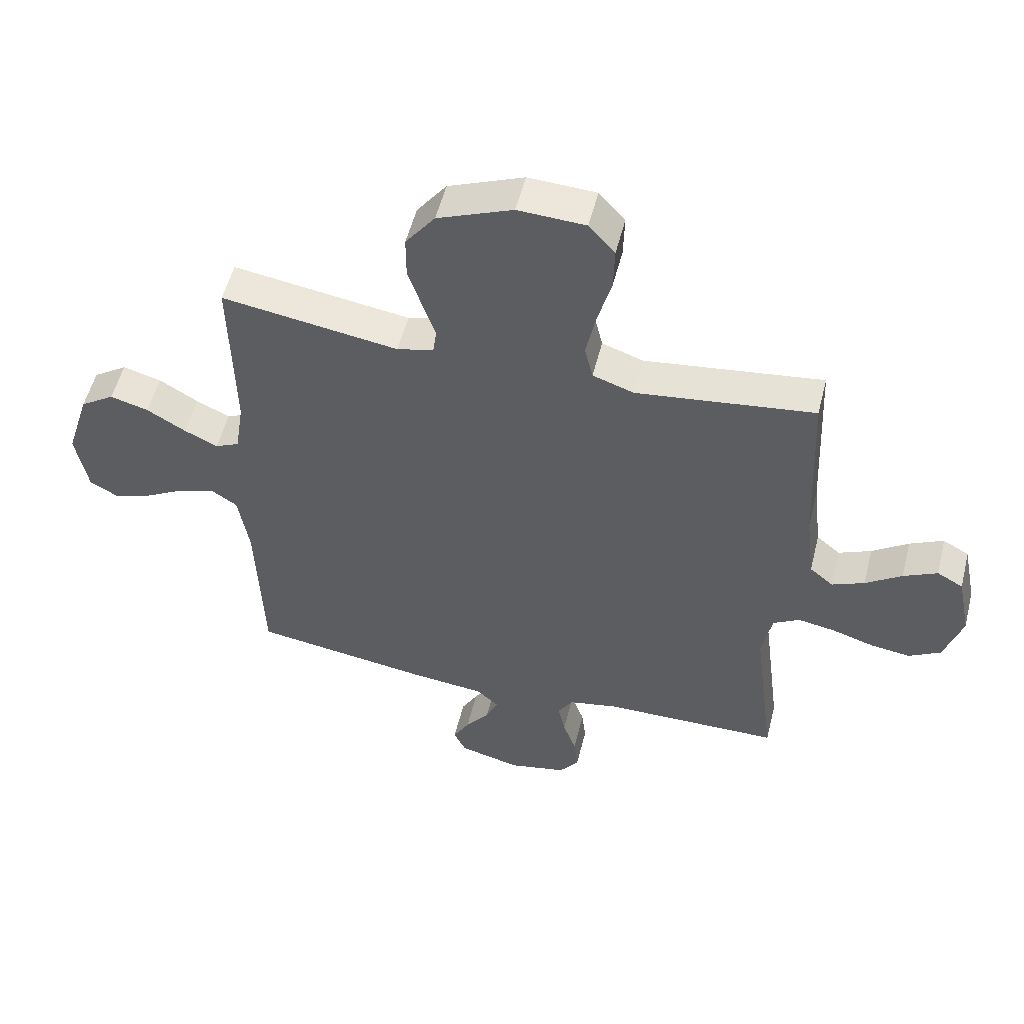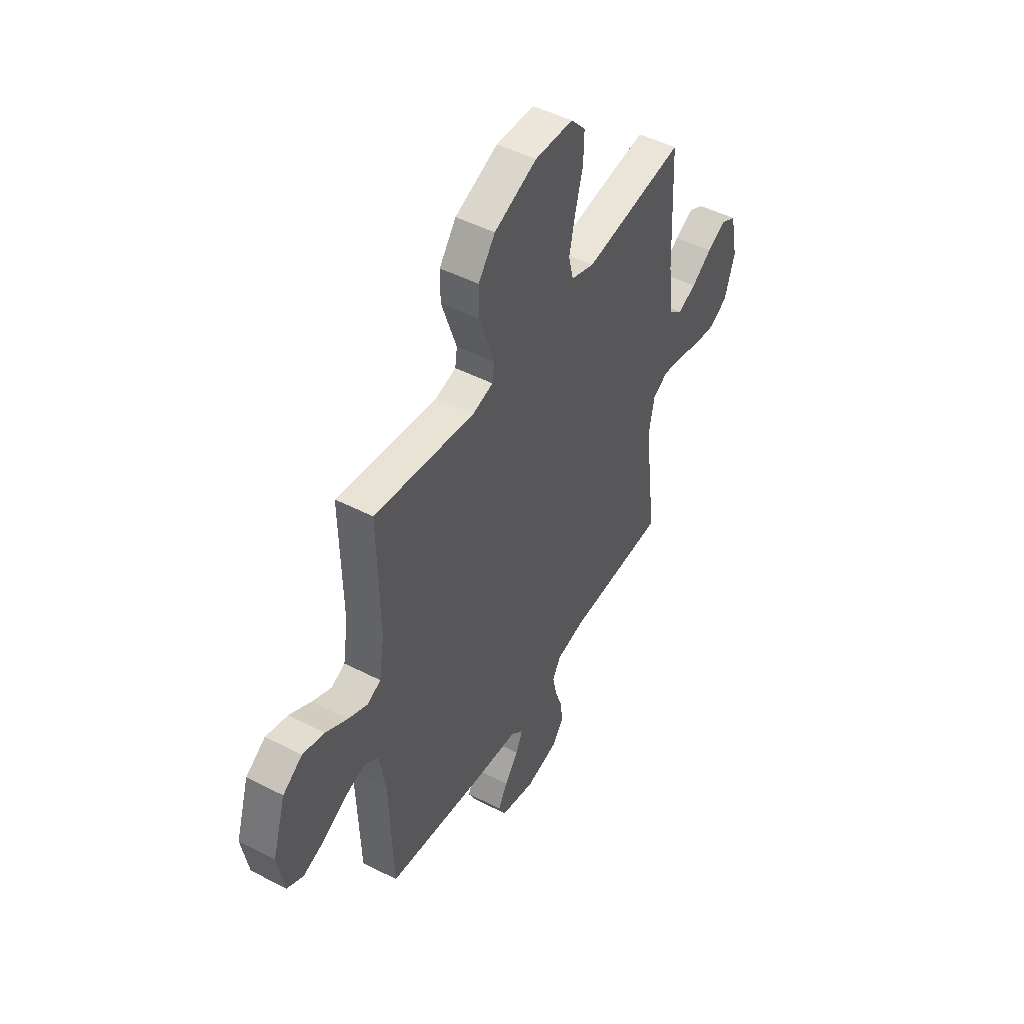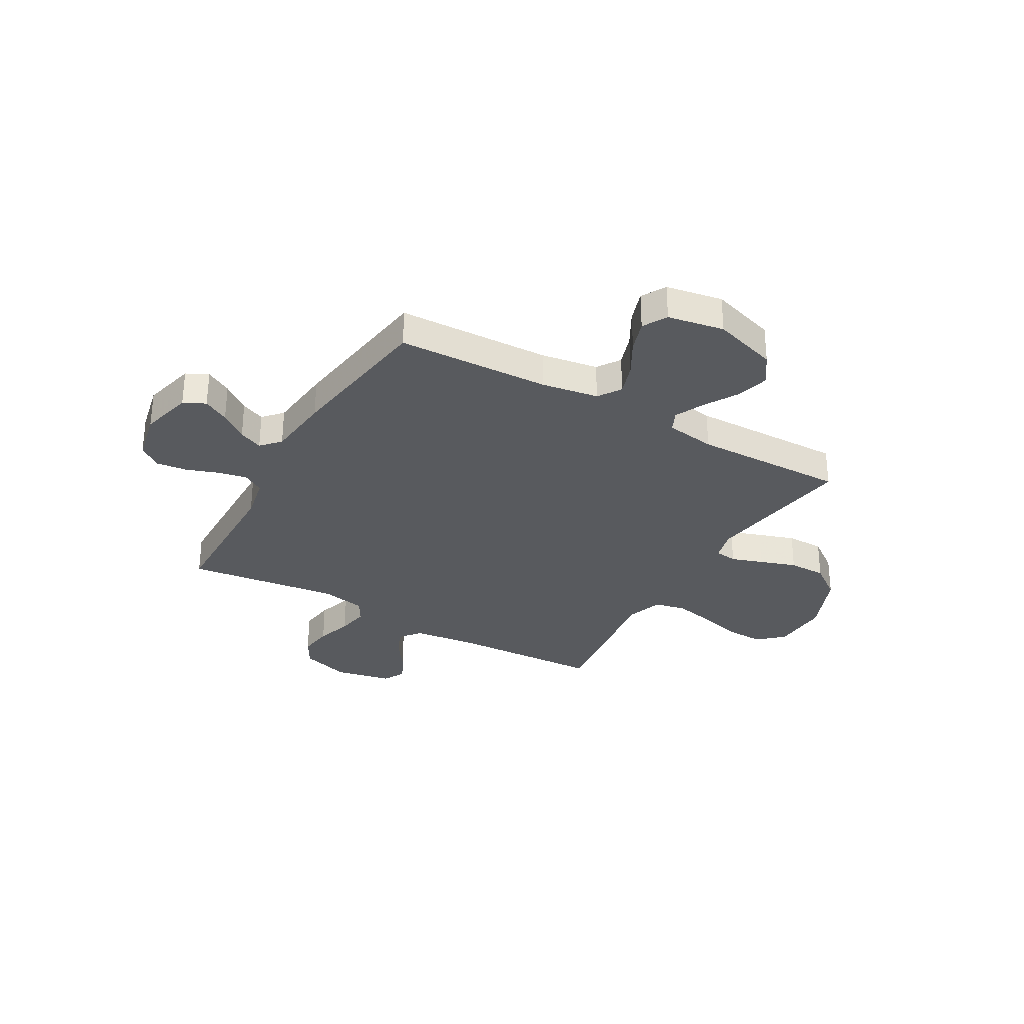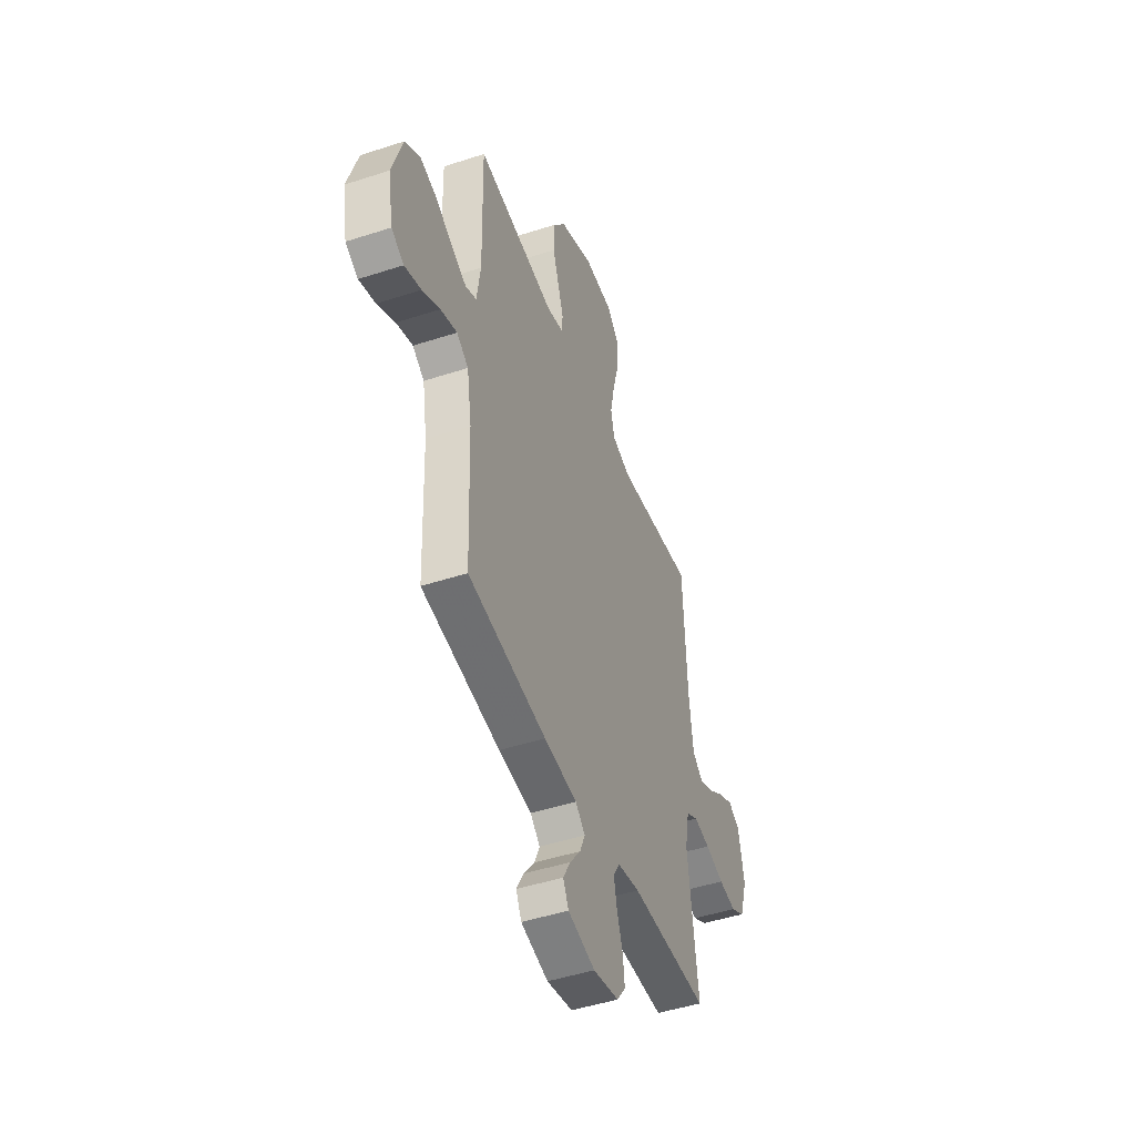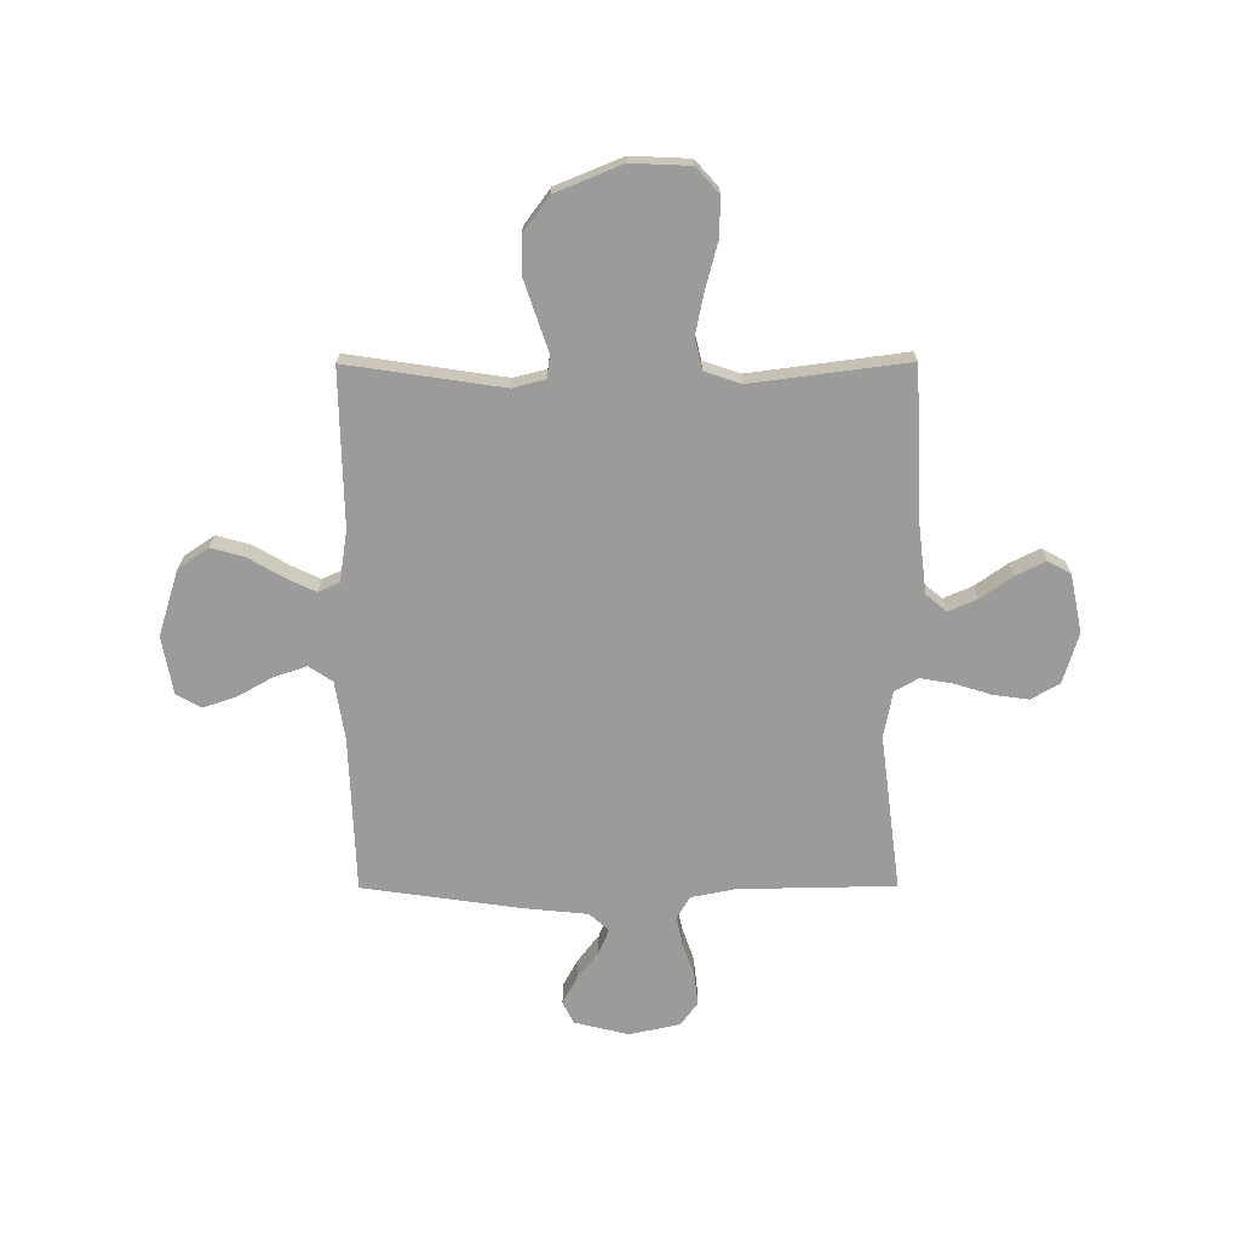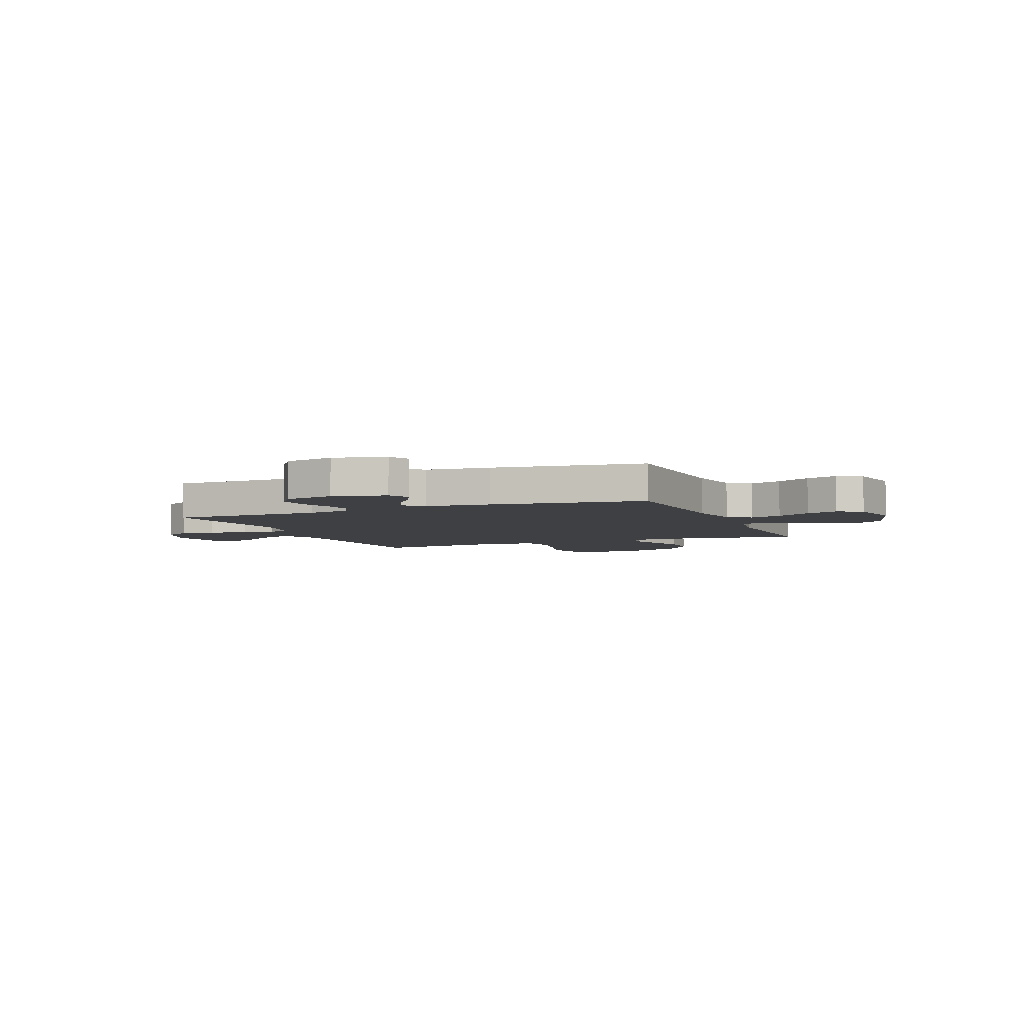
<metadata>
{"format":"obj","ext":"obj","renderer":"f3d","projection":"perspective","resolution":1024,"background":"white","views":[{"elev":53.8,"azim":14.1,"up":"+Z"},{"elev":48.4,"azim":-60.1,"up":"+Z"},{"elev":-31.0,"azim":-119.8,"up":"+Y"},{"elev":-47.1,"azim":-69.7,"up":"+Z"},{"elev":-69.6,"azim":0.2,"up":"+Y"},{"elev":-4.8,"azim":-157.5,"up":"+Y"}]}
</metadata>
<code>
v -0.5 0.07 0.5
v -0.2 0.07 0.455
v -0.138 0.07 0.471
v -0.132 0.07 0.515
v -0.153 0.07 0.577
v -0.177 0.07 0.649
v -0.177 0.07 0.723
v -0.127 0.07 0.79
v 0 0.07 0.842
v 0.114 0.07 0.837
v 0.158 0.07 0.788
v 0.156 0.07 0.713
v 0.133 0.07 0.627
v 0.116 0.07 0.545
v 0.13 0.07 0.485
v 0.2 0.07 0.461
v 0.5 0.07 0.5
v 0.514 0.07 0.2
v 0.529 0.07 0.075
v 0.569 0.07 0.042
v 0.624 0.07 0.066
v 0.685 0.07 0.109
v 0.742 0.07 0.137
v 0.786 0.07 0.113
v 0.809 0.07 0
v 0.779 0.07 -0.096
v 0.725 0.07 -0.127
v 0.658 0.07 -0.118
v 0.587 0.07 -0.096
v 0.524 0.07 -0.085
v 0.479 0.07 -0.111
v 0.462 0.07 -0.2
v 0.5 0.07 -0.5
v 0.2 0.07 -0.505
v 0.115 0.07 -0.522
v 0.09 0.07 -0.564
v 0.102 0.07 -0.622
v 0.124 0.07 -0.685
v 0.131 0.07 -0.745
v 0.098 0.07 -0.79
v 0 0.07 -0.811
v -0.104 0.07 -0.785
v -0.125 0.07 -0.742
v -0.097 0.07 -0.691
v -0.056 0.07 -0.637
v -0.036 0.07 -0.59
v -0.073 0.07 -0.556
v -0.2 0.07 -0.543
v -0.5 0.07 -0.5
v -0.511 0.07 -0.2
v -0.529 0.07 -0.088
v -0.574 0.07 -0.058
v -0.637 0.07 -0.079
v -0.705 0.07 -0.117
v -0.768 0.07 -0.138
v -0.816 0.07 -0.111
v -0.836 0.07 0
v -0.796 0.07 0.128
v -0.738 0.07 0.167
v -0.673 0.07 0.149
v -0.607 0.07 0.11
v -0.55 0.07 0.083
v -0.509 0.07 0.102
v -0.494 0.07 0.2
v -0.5 0 0.5
v -0.2 0 0.455
v -0.138 0 0.471
v -0.132 0 0.515
v -0.153 0 0.577
v -0.177 0 0.649
v -0.177 0 0.723
v -0.127 0 0.79
v 0 0 0.842
v 0.114 0 0.837
v 0.158 0 0.788
v 0.156 0 0.713
v 0.133 0 0.627
v 0.116 0 0.545
v 0.13 0 0.485
v 0.2 0 0.461
v 0.5 0 0.5
v 0.514 0 0.2
v 0.529 0 0.075
v 0.569 0 0.042
v 0.624 0 0.066
v 0.685 0 0.109
v 0.742 0 0.137
v 0.786 0 0.113
v 0.809 0 0
v 0.779 0 -0.096
v 0.725 0 -0.127
v 0.658 0 -0.118
v 0.587 0 -0.096
v 0.524 0 -0.085
v 0.479 0 -0.111
v 0.462 0 -0.2
v 0.5 0 -0.5
v 0.2 0 -0.505
v 0.115 0 -0.522
v 0.09 0 -0.564
v 0.102 0 -0.622
v 0.124 0 -0.685
v 0.131 0 -0.745
v 0.098 0 -0.79
v 0 0 -0.811
v -0.104 0 -0.785
v -0.125 0 -0.742
v -0.097 0 -0.691
v -0.056 0 -0.637
v -0.036 0 -0.59
v -0.073 0 -0.556
v -0.2 0 -0.543
v -0.5 0 -0.5
v -0.511 0 -0.2
v -0.529 0 -0.088
v -0.574 0 -0.058
v -0.637 0 -0.079
v -0.705 0 -0.117
v -0.768 0 -0.138
v -0.816 0 -0.111
v -0.836 0 0
v -0.796 0 0.128
v -0.738 0 0.167
v -0.673 0 0.149
v -0.607 0 0.11
v -0.55 0 0.083
v -0.509 0 0.102
v -0.494 0 0.2
f 58 59 60 61
f 58 61 62
f 57 58 62
f 56 57 62
f 53 54 55 56
f 52 53 56 62
f 51 52 62 63
f 47 48 49 50
f 47 50 51 63
f 42 43 44 45
f 42 45 46
f 41 42 46
f 40 41 46
f 37 38 39 40
f 36 37 40 46
f 35 36 46 47
f 32 33 34
f 31 32 34 35
f 26 27 28 29
f 26 29 30
f 25 26 30
f 24 25 30
f 21 22 23 24
f 20 21 24 30
f 19 20 30 31
f 16 17 18
f 15 16 18 19
f 10 11 12 13
f 10 13 14
f 9 10 14
f 8 9 14 15
f 4 5 6 7
f 4 7 8 15
f 64 1 2
f 64 2 3
f 63 64 3
f 47 63 3
f 19 31 35 47
f 15 19 47
f 3 4 15 47
f 125 124 123 122
f 126 125 122
f 126 122 121
f 126 121 120
f 120 119 118 117
f 126 120 117 116
f 127 126 116 115
f 114 113 112 111
f 127 115 114 111
f 109 108 107 106
f 110 109 106
f 110 106 105
f 110 105 104
f 104 103 102 101
f 110 104 101 100
f 111 110 100 99
f 98 97 96
f 99 98 96 95
f 93 92 91 90
f 94 93 90
f 94 90 89
f 94 89 88
f 88 87 86 85
f 94 88 85 84
f 95 94 84 83
f 82 81 80
f 83 82 80 79
f 77 76 75 74
f 78 77 74
f 78 74 73
f 79 78 73 72
f 71 70 69 68
f 79 72 71 68
f 66 65 128
f 67 66 128
f 67 128 127
f 67 127 111
f 111 99 95 83
f 111 83 79
f 111 79 68 67
f 1 65 66 2
f 2 66 67 3
f 3 67 68 4
f 4 68 69 5
f 5 69 70 6
f 6 70 71 7
f 7 71 72 8
f 8 72 73 9
f 9 73 74 10
f 10 74 75 11
f 11 75 76 12
f 12 76 77 13
f 13 77 78 14
f 14 78 79 15
f 15 79 80 16
f 16 80 81 17
f 17 81 82 18
f 18 82 83 19
f 19 83 84 20
f 20 84 85 21
f 21 85 86 22
f 22 86 87 23
f 23 87 88 24
f 24 88 89 25
f 25 89 90 26
f 26 90 91 27
f 27 91 92 28
f 28 92 93 29
f 29 93 94 30
f 30 94 95 31
f 31 95 96 32
f 32 96 97 33
f 33 97 98 34
f 34 98 99 35
f 35 99 100 36
f 36 100 101 37
f 37 101 102 38
f 38 102 103 39
f 39 103 104 40
f 40 104 105 41
f 41 105 106 42
f 42 106 107 43
f 43 107 108 44
f 44 108 109 45
f 45 109 110 46
f 46 110 111 47
f 47 111 112 48
f 48 112 113 49
f 49 113 114 50
f 50 114 115 51
f 51 115 116 52
f 52 116 117 53
f 53 117 118 54
f 54 118 119 55
f 55 119 120 56
f 56 120 121 57
f 57 121 122 58
f 58 122 123 59
f 59 123 124 60
f 60 124 125 61
f 61 125 126 62
f 62 126 127 63
f 63 127 128 64
f 64 128 65 1

</code>
